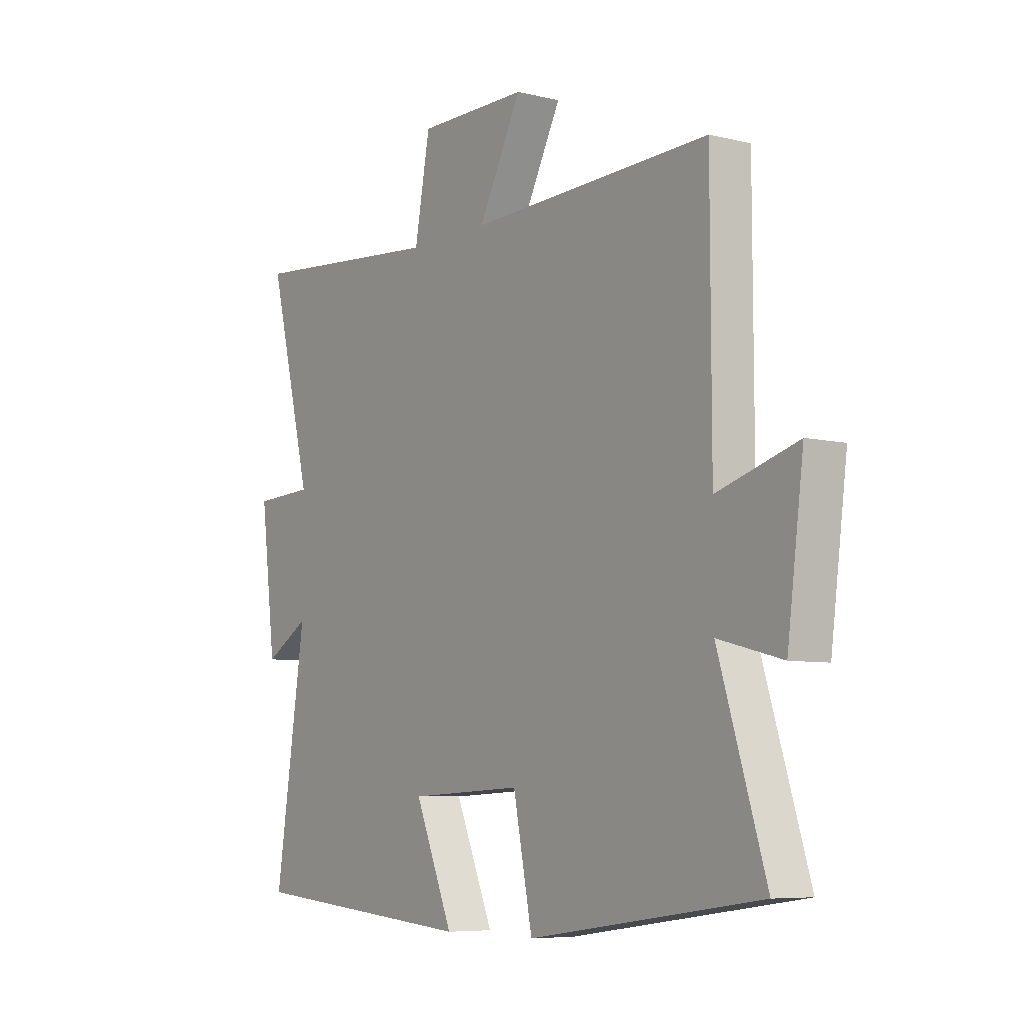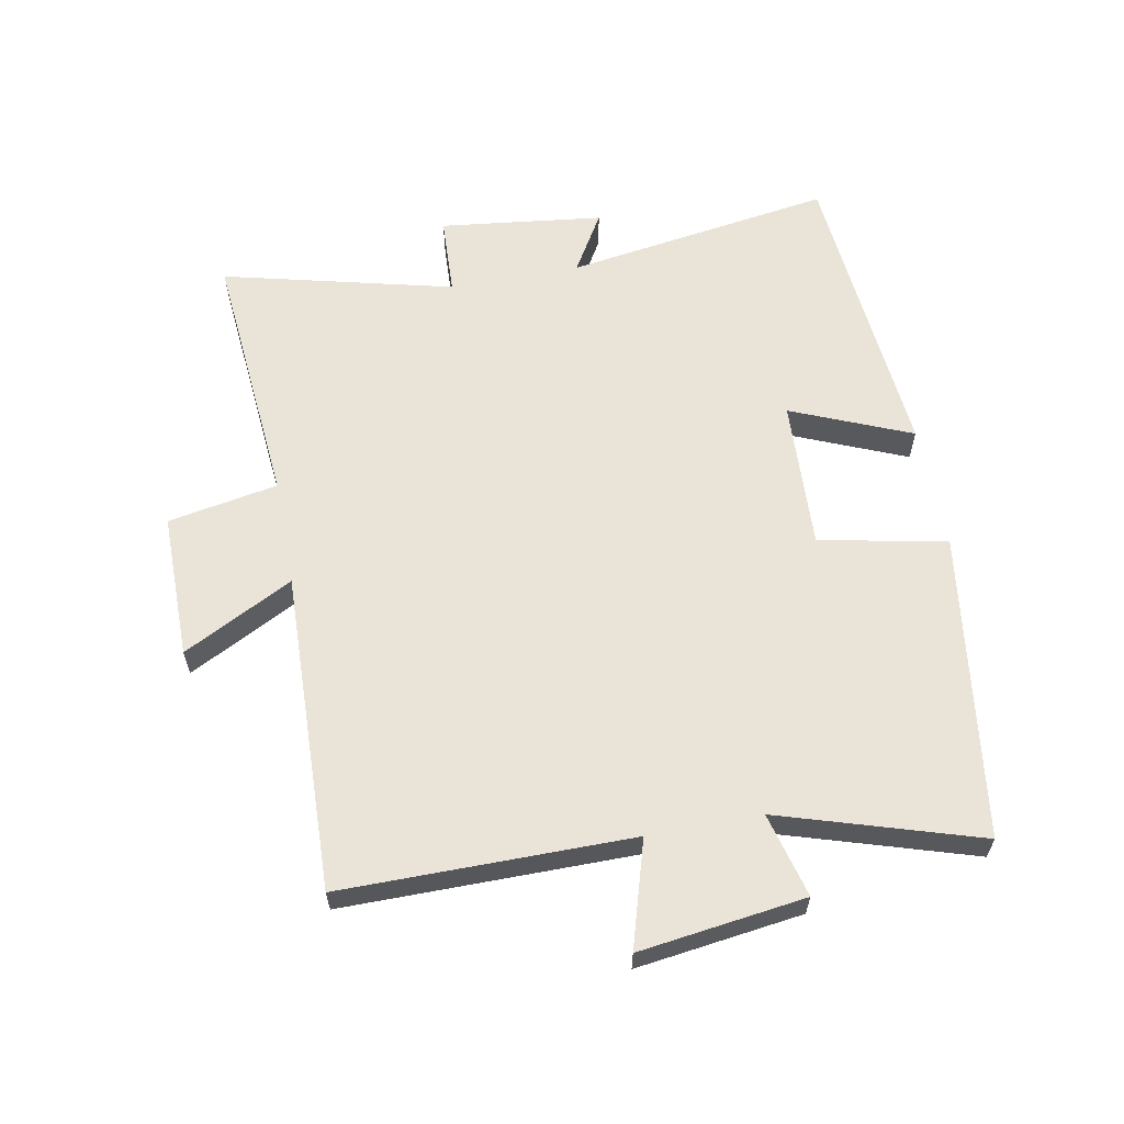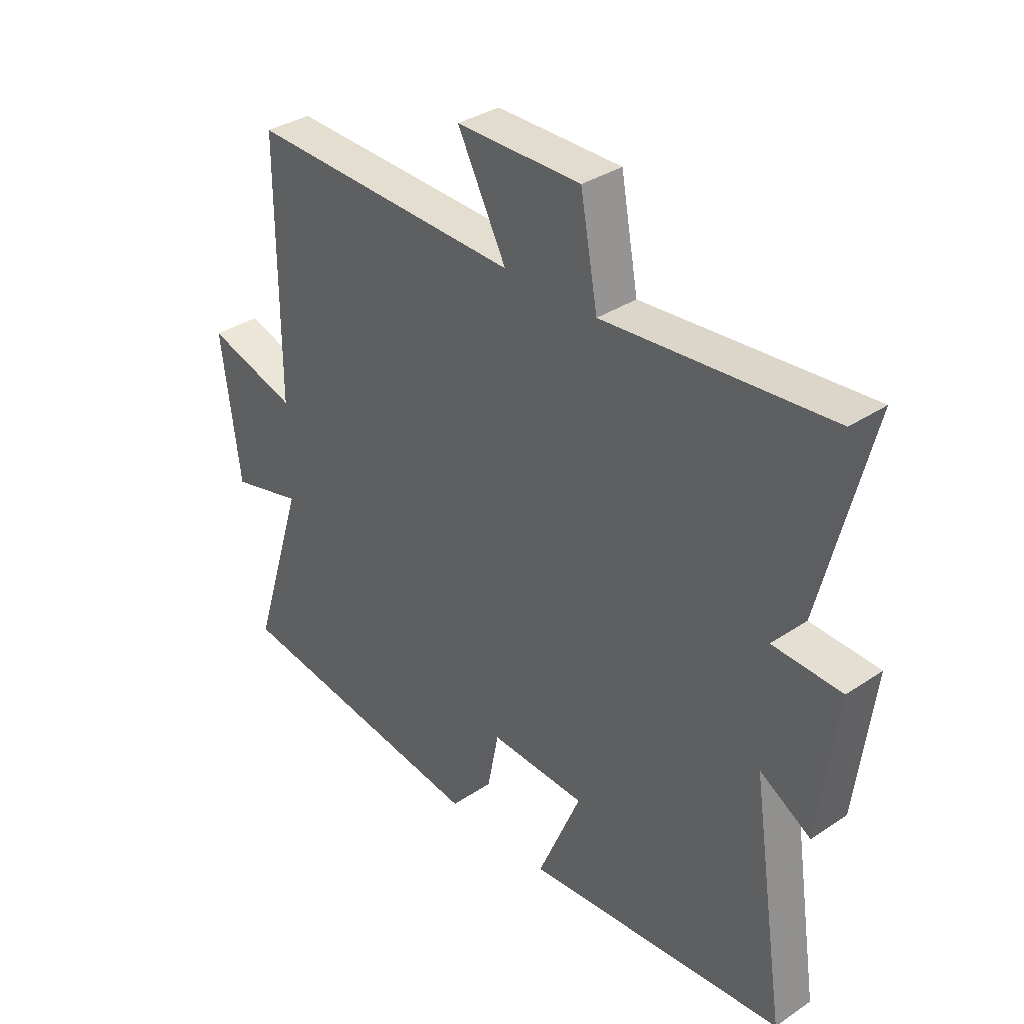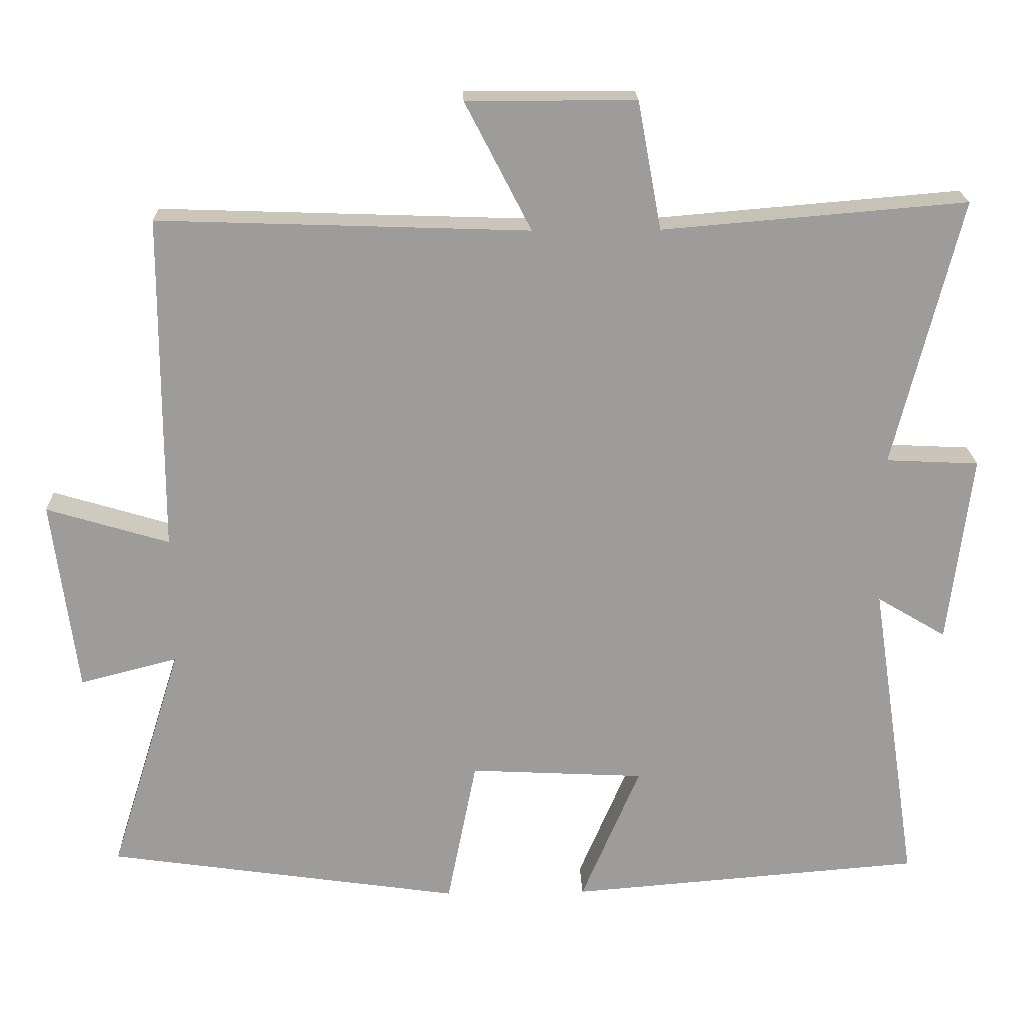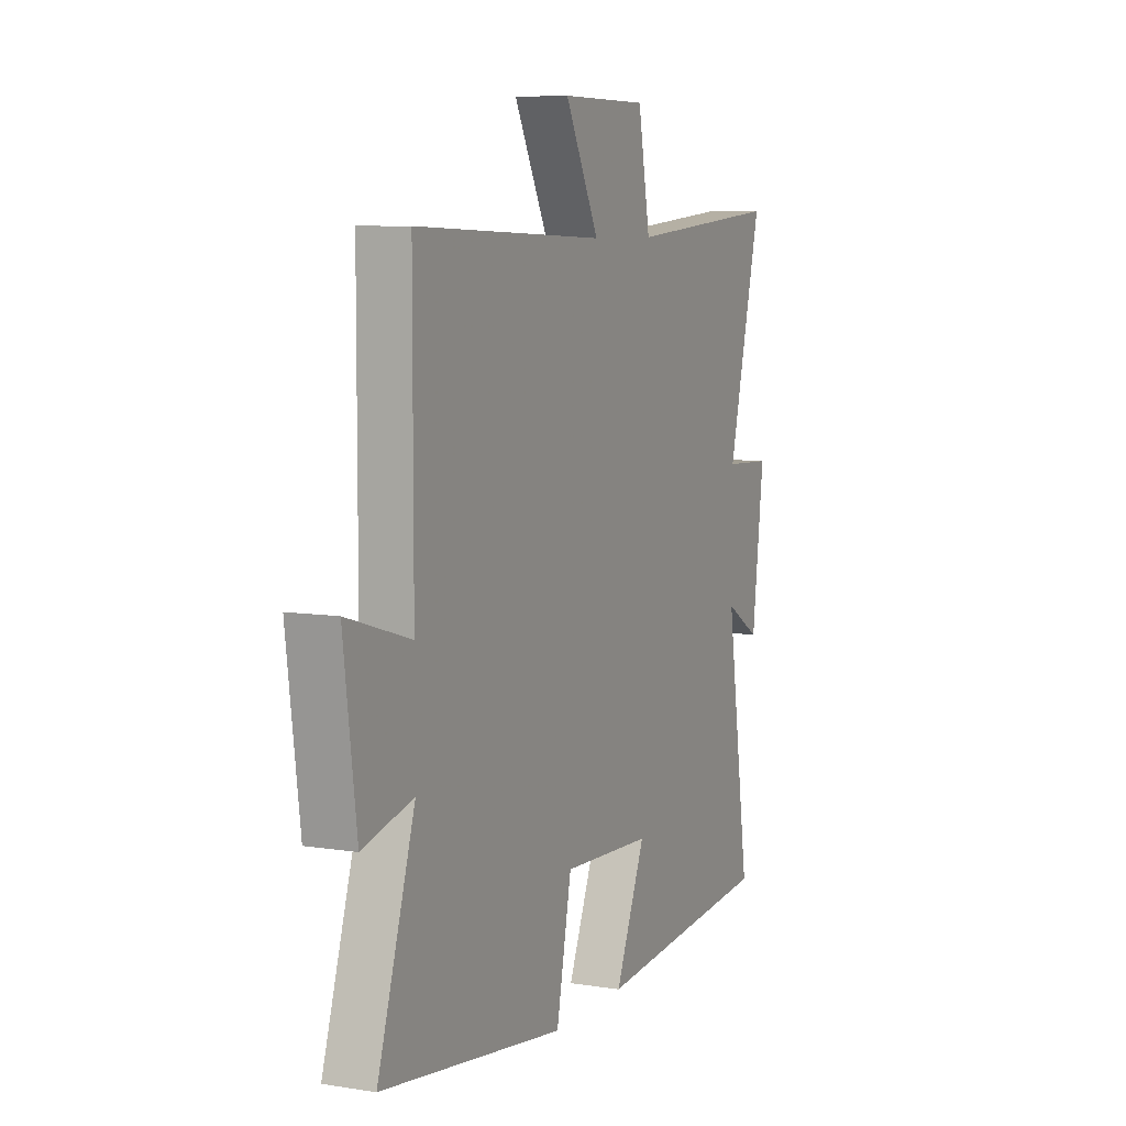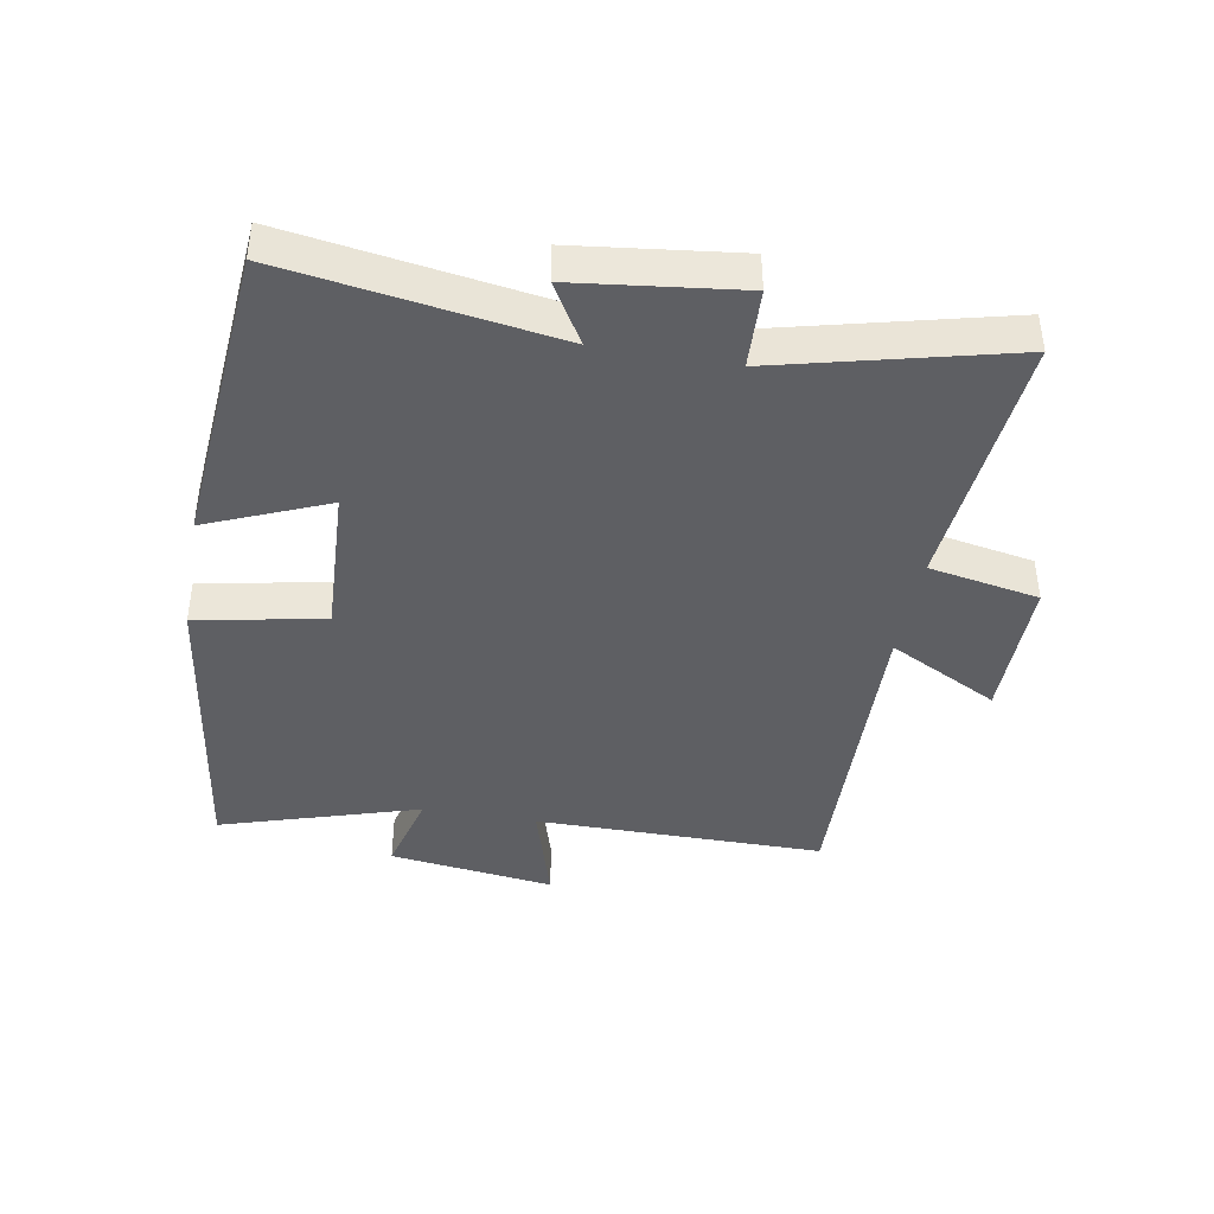
<metadata>
{"format":"obj","ext":"obj","renderer":"f3d","projection":"perspective","resolution":1024,"background":"white","views":[{"elev":-6.8,"azim":54.7,"up":"+Z"},{"elev":61.1,"azim":79.2,"up":"+Y"},{"elev":34.6,"azim":-131.9,"up":"+Z"},{"elev":20.1,"azim":178.4,"up":"+Z"},{"elev":7.5,"azim":114.3,"up":"+Z"},{"elev":-41.5,"azim":-100.2,"up":"+Y"}]}
</metadata>
<code>
v -0.564 0.07 -0.46
v -0.5 0.07 -0.037
v -0.594 0.07 -0.093
v -0.626 0.07 0.165
v -0.5 0.07 0.171
v -0.591 0.07 0.535
v -0.177 0.07 0.5
v -0.145 0.07 0.674
v 0.085 0.07 0.674
v -0.005 0.07 0.5
v 0.499 0.07 0.517
v 0.5 0.07 0.06
v 0.667 0.07 0.11
v 0.633 0.07 -0.152
v 0.5 0.07 -0.118
v 0.598 0.07 -0.431
v 0.115 0.07 -0.5
v 0.075 0.07 -0.299
v -0.163 0.07 -0.311
v -0.083 0.07 -0.5
v -0.564 0 -0.46
v -0.5 0 -0.037
v -0.594 0 -0.093
v -0.626 0 0.165
v -0.5 0 0.171
v -0.591 0 0.535
v -0.177 0 0.5
v -0.145 0 0.674
v 0.085 0 0.674
v -0.005 0 0.5
v 0.499 0 0.517
v 0.5 0 0.06
v 0.667 0 0.11
v 0.633 0 -0.152
v 0.5 0 -0.118
v 0.598 0 -0.431
v 0.115 0 -0.5
v 0.075 0 -0.299
v -0.163 0 -0.311
v -0.083 0 -0.5
f 19 20 1 2
f 18 19 2
f 15 16 17 18
f 15 18 2
f 12 13 14 15
f 10 11 12 15
f 10 15 2
f 7 8 9 10
f 7 10 2 3
f 5 6 7
f 5 7 3
f 3 4 5
f 22 21 40 39
f 22 39 38
f 38 37 36 35
f 22 38 35
f 35 34 33 32
f 35 32 31 30
f 22 35 30
f 30 29 28 27
f 23 22 30 27
f 27 26 25
f 23 27 25
f 25 24 23
f 1 21 22 2
f 2 22 23 3
f 3 23 24 4
f 4 24 25 5
f 5 25 26 6
f 6 26 27 7
f 7 27 28 8
f 8 28 29 9
f 9 29 30 10
f 10 30 31 11
f 11 31 32 12
f 12 32 33 13
f 13 33 34 14
f 14 34 35 15
f 15 35 36 16
f 16 36 37 17
f 17 37 38 18
f 18 38 39 19
f 19 39 40 20
f 20 40 21 1

</code>
